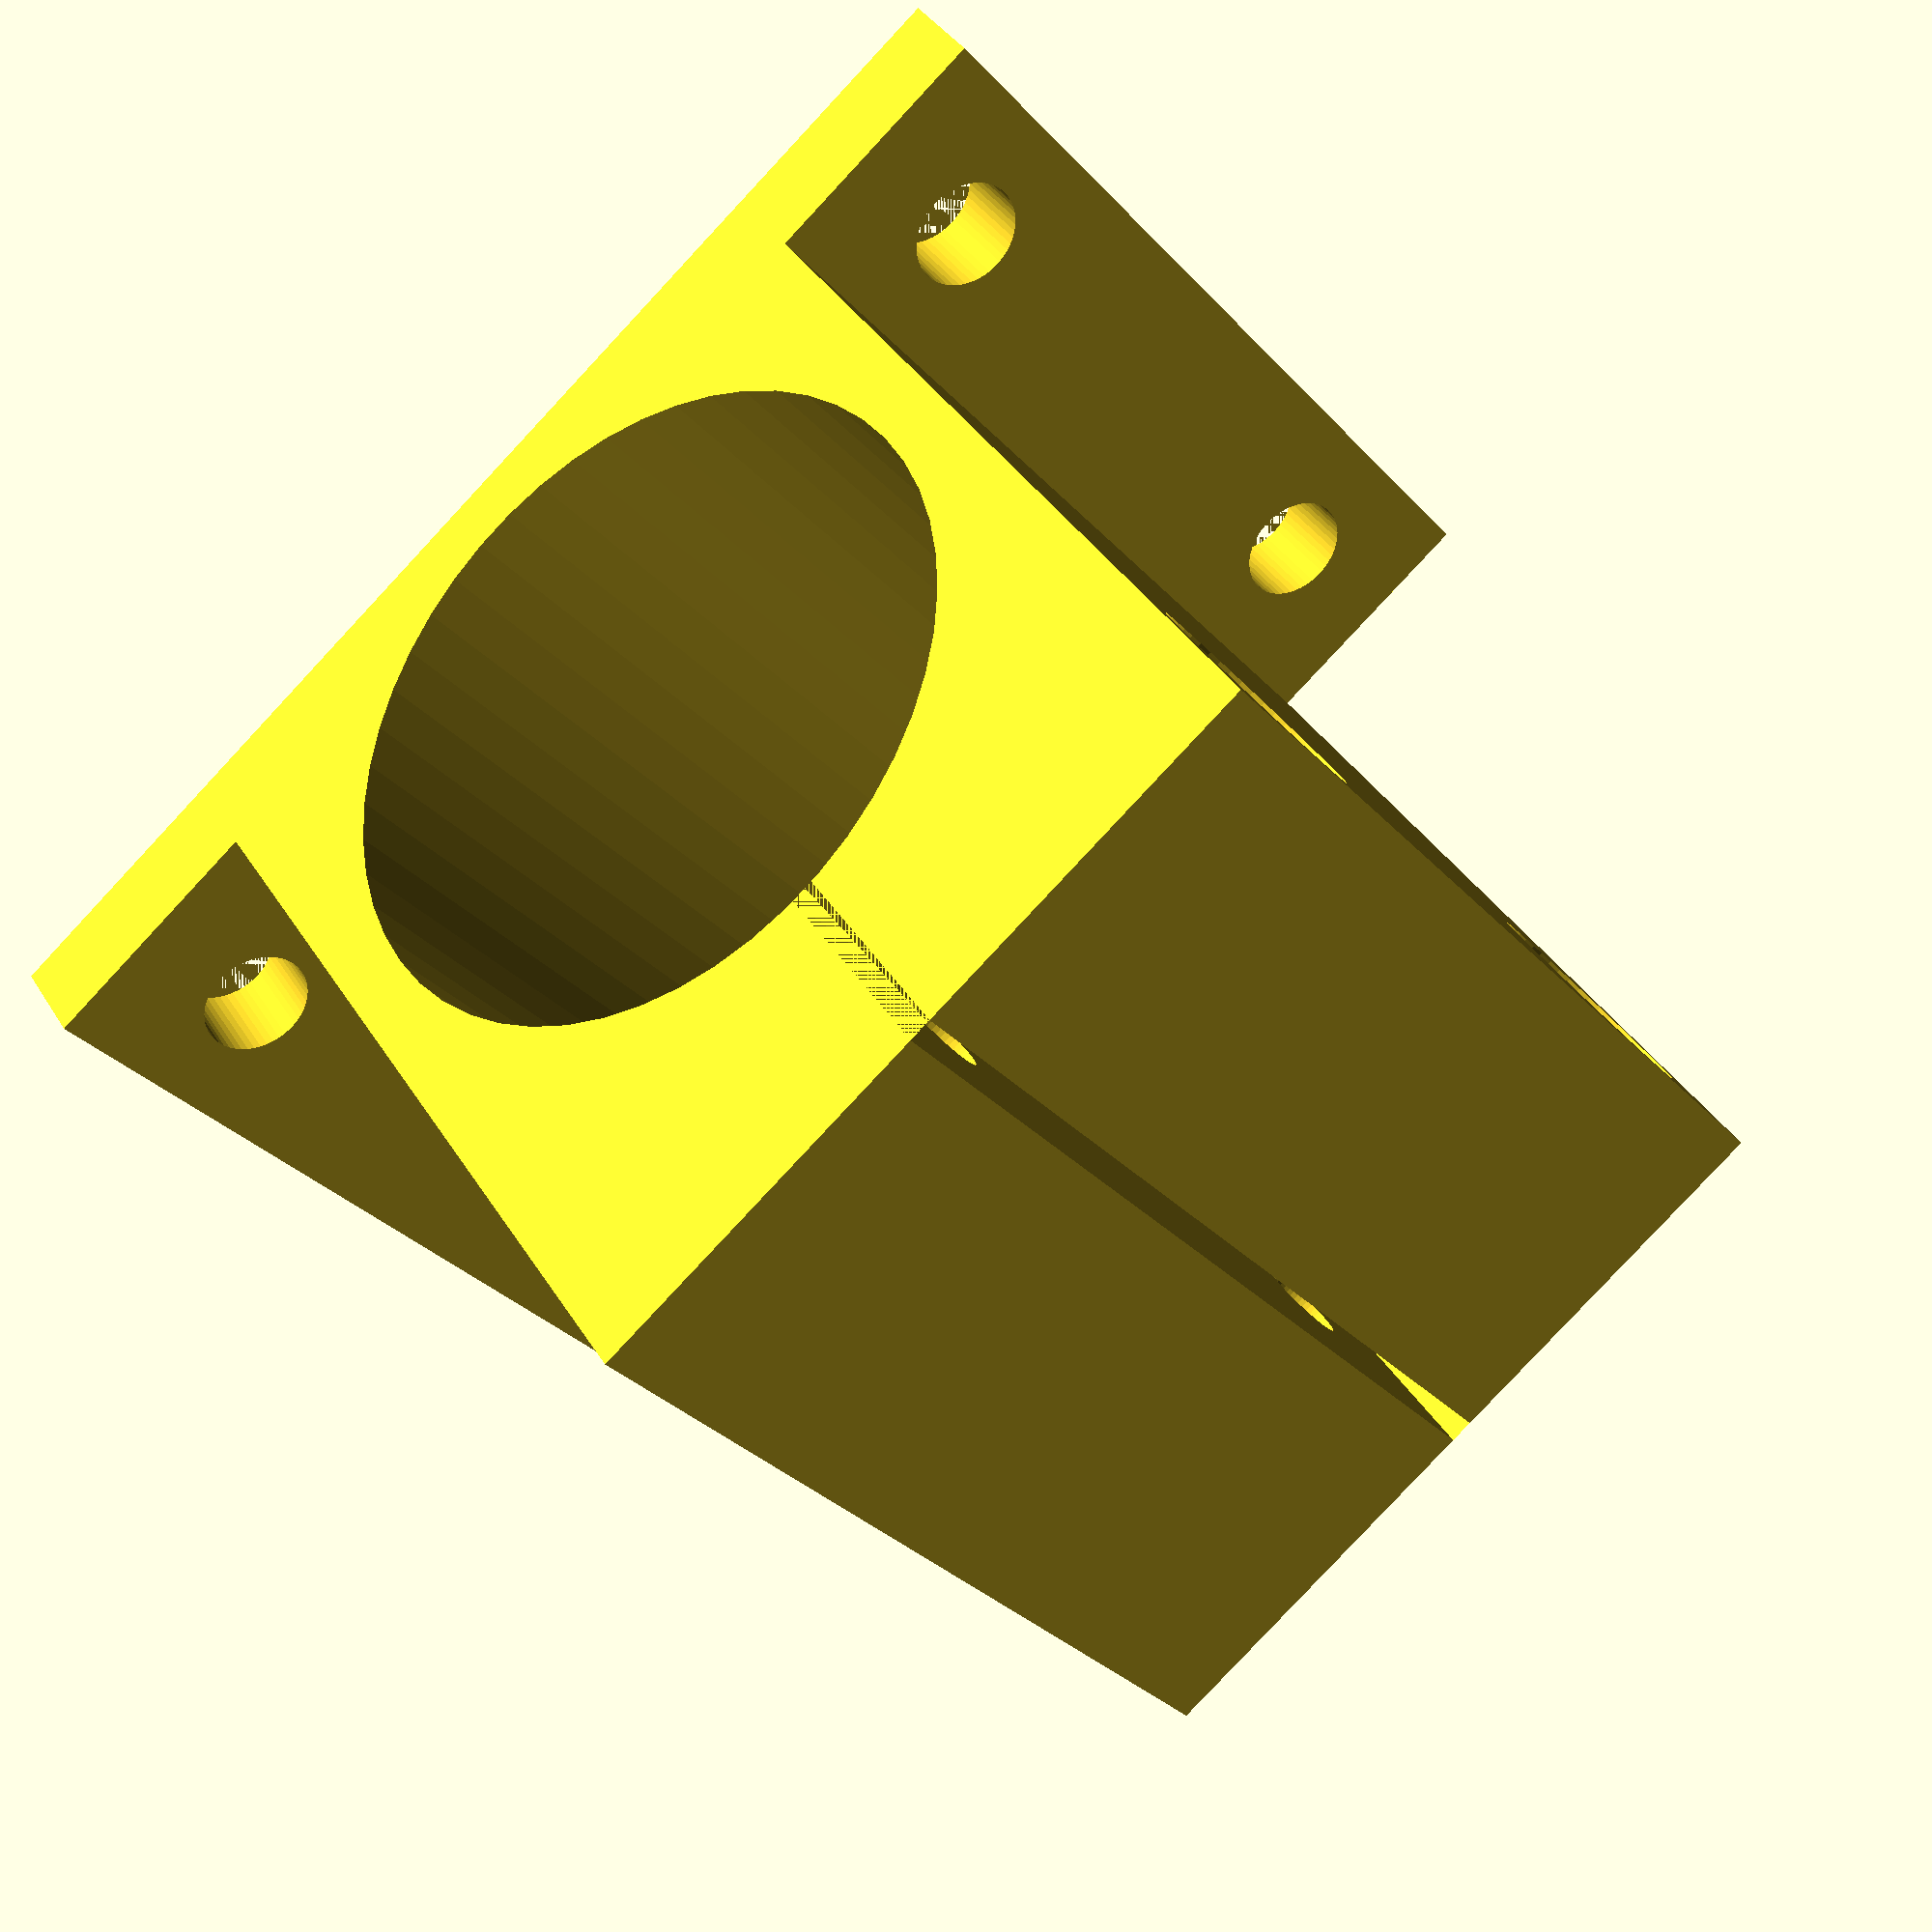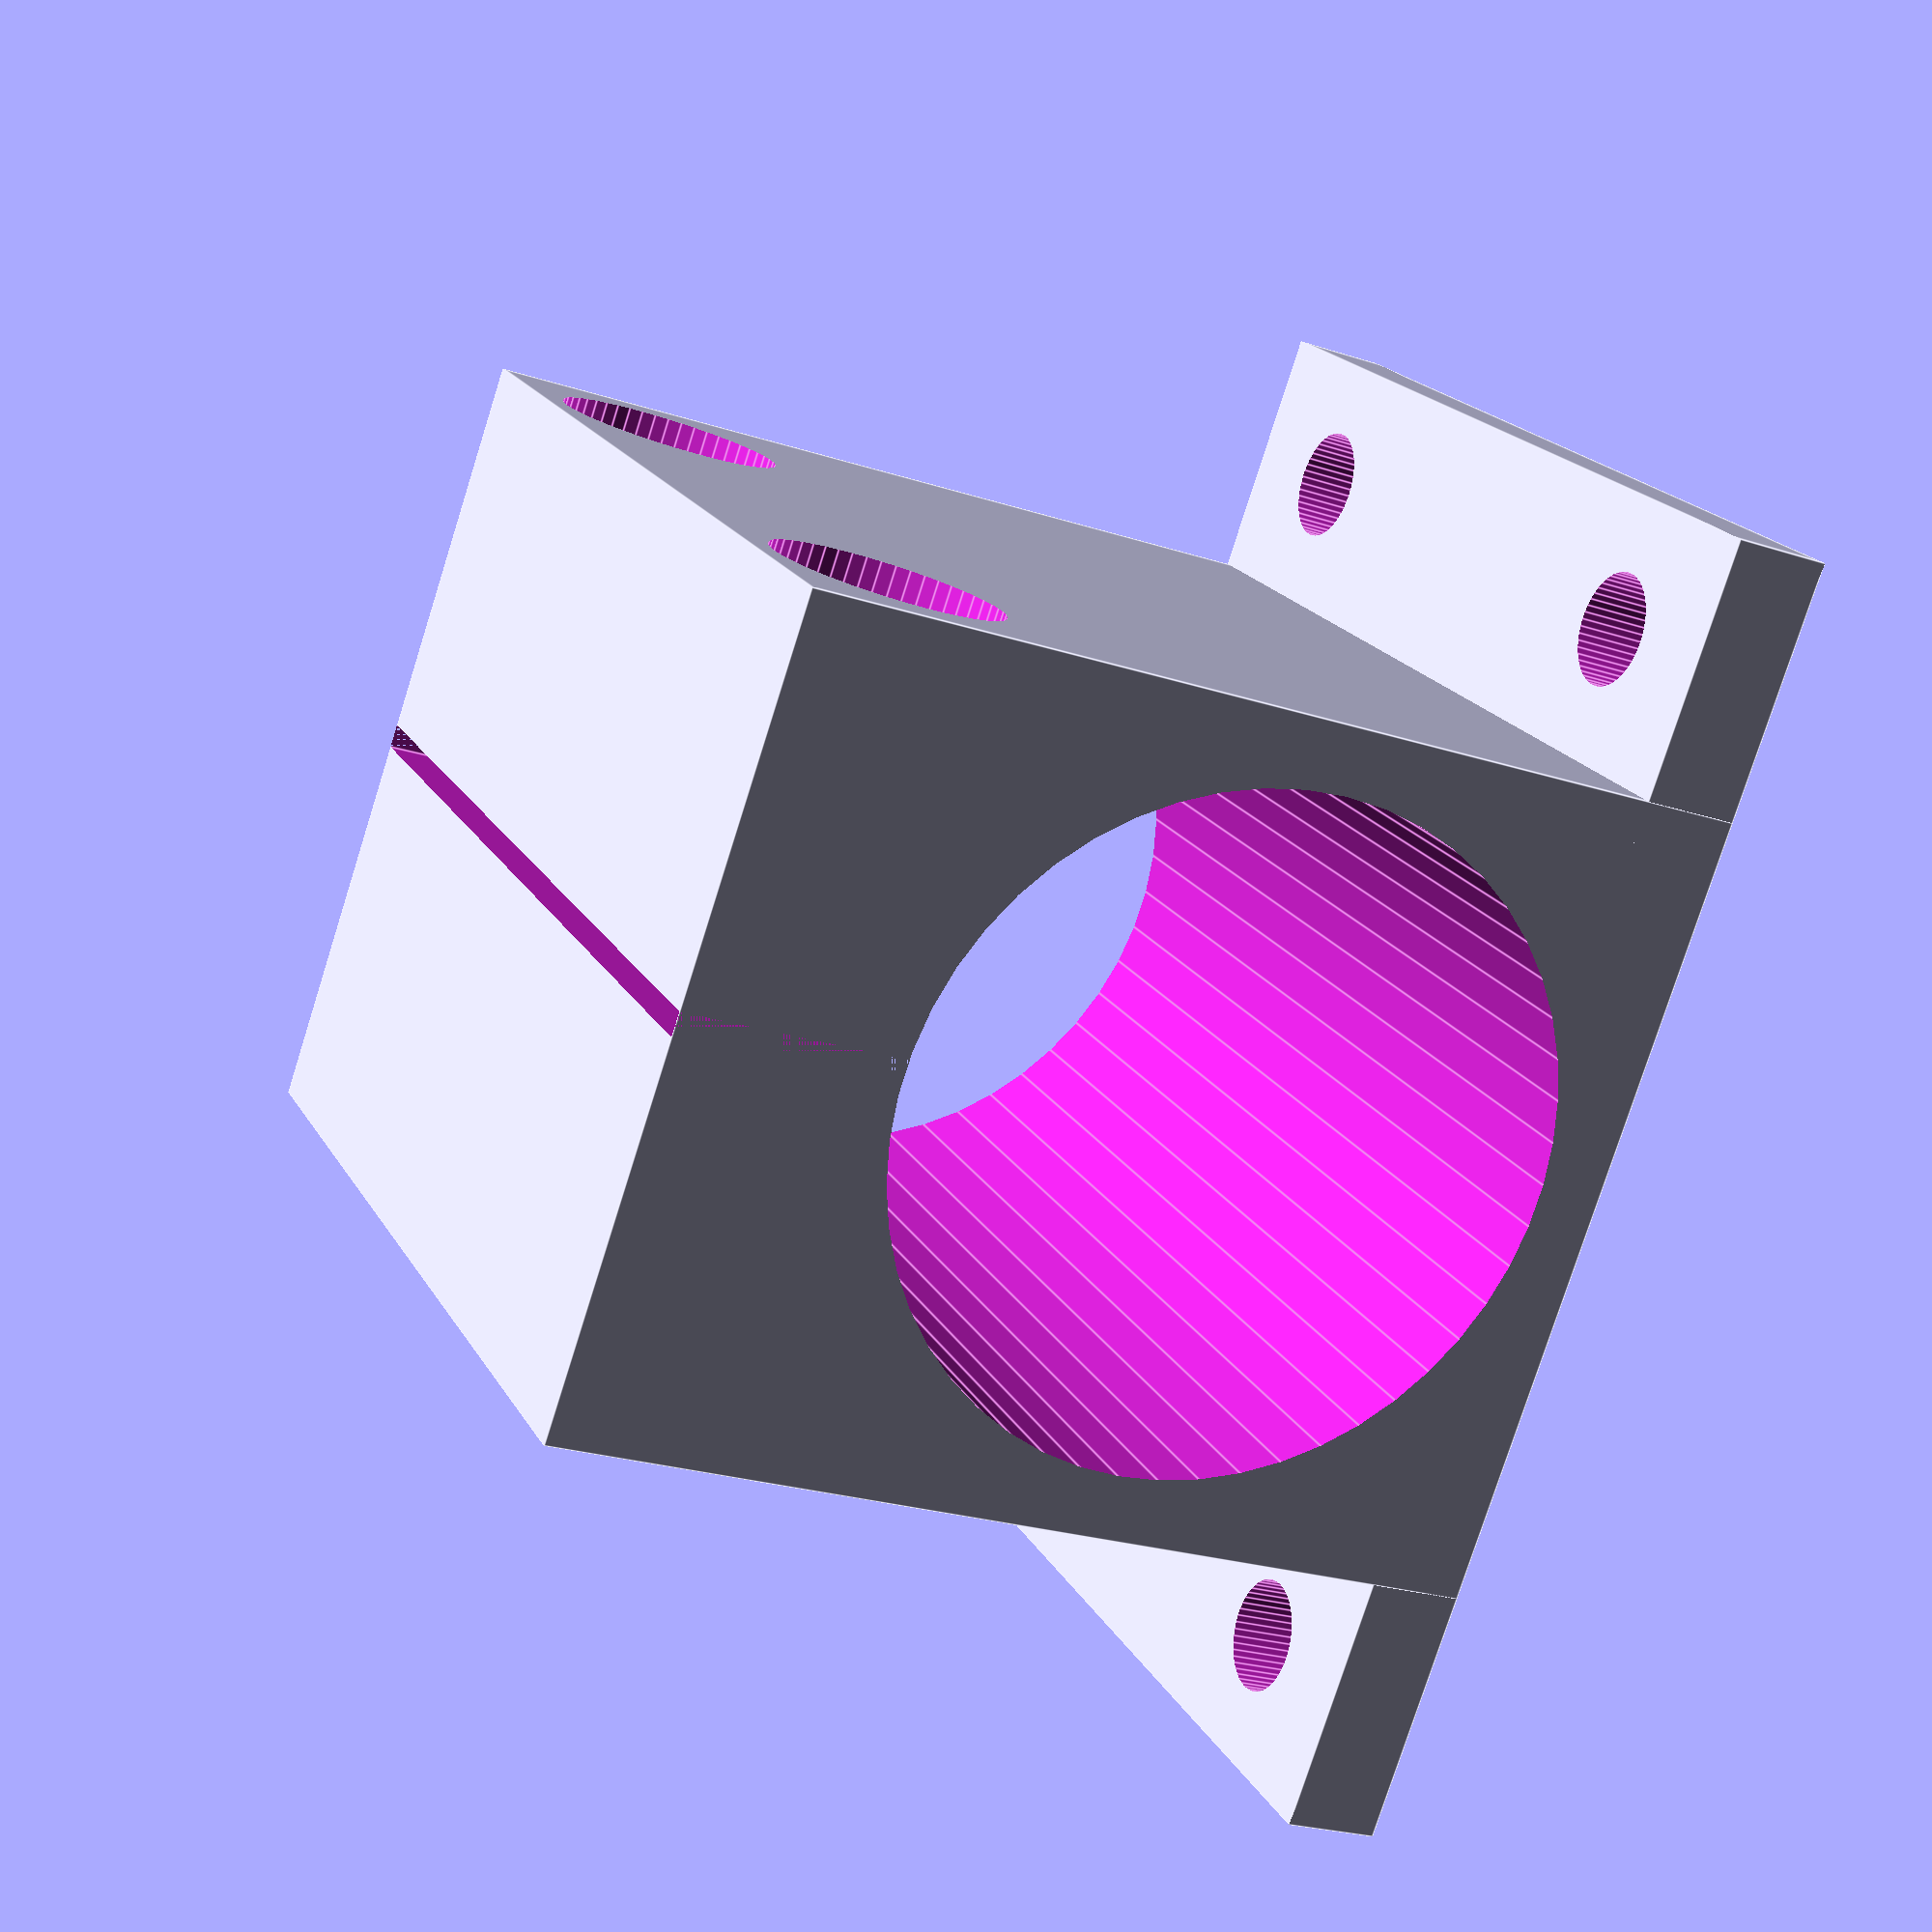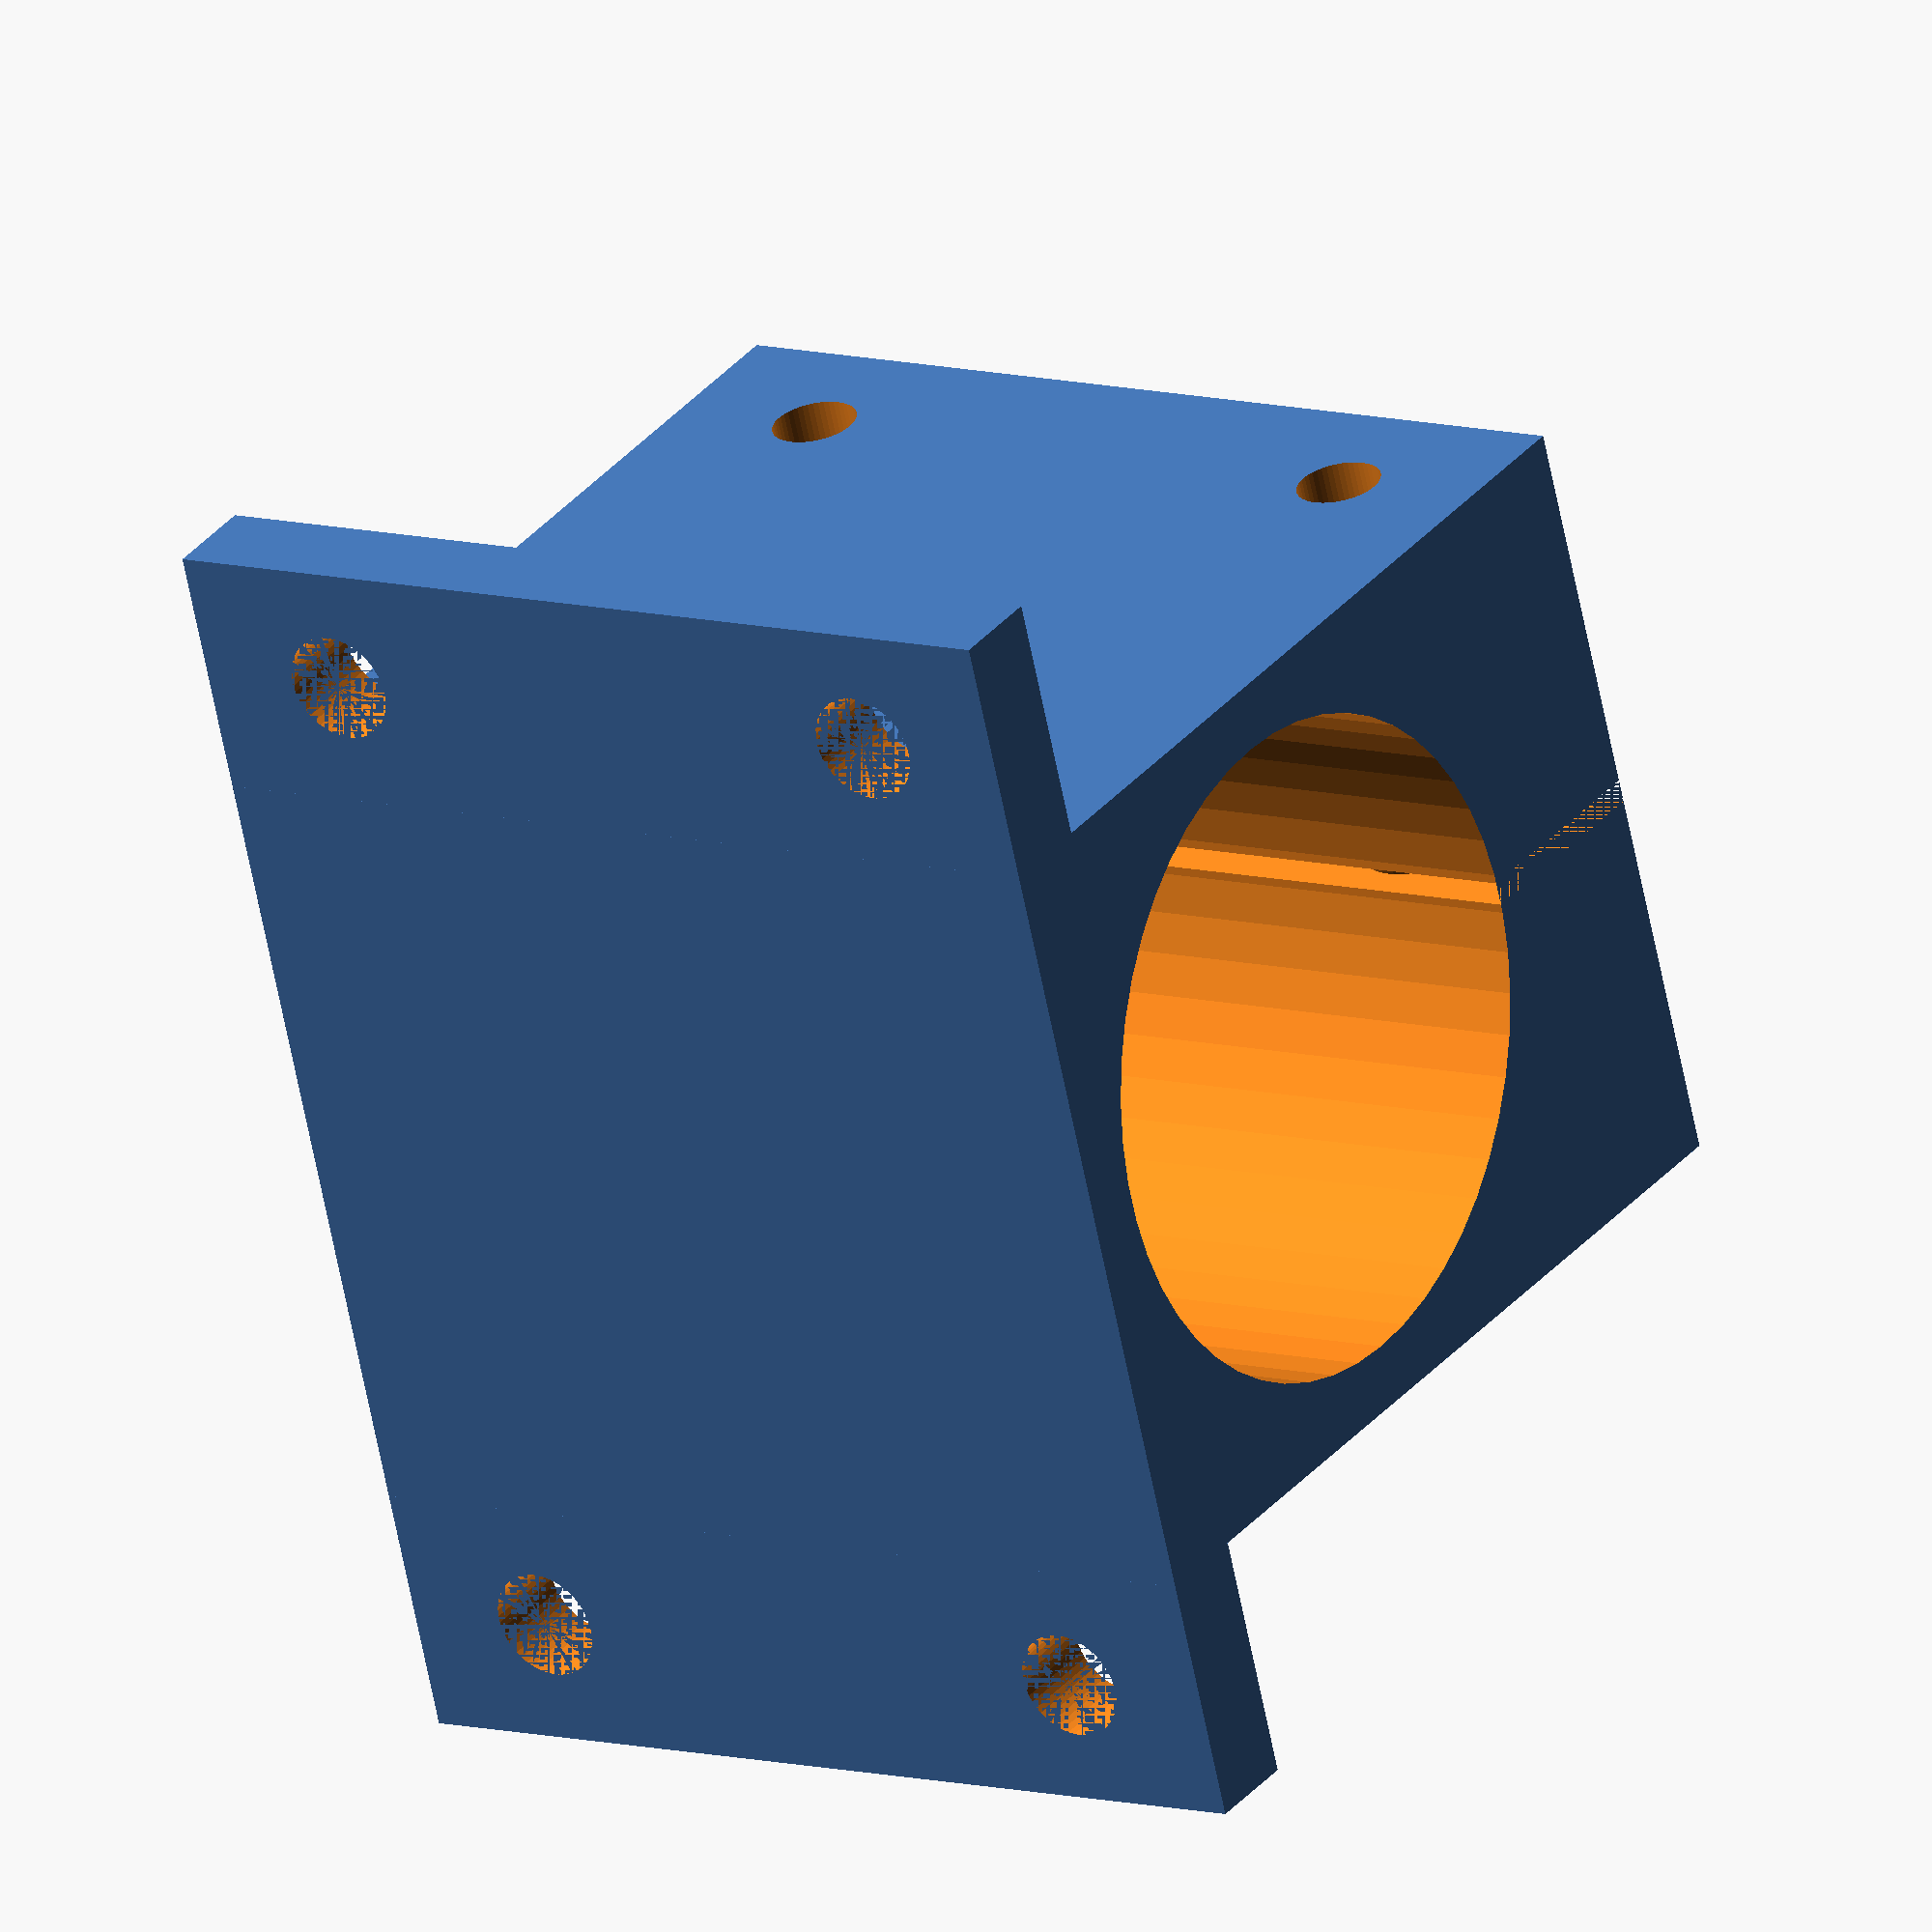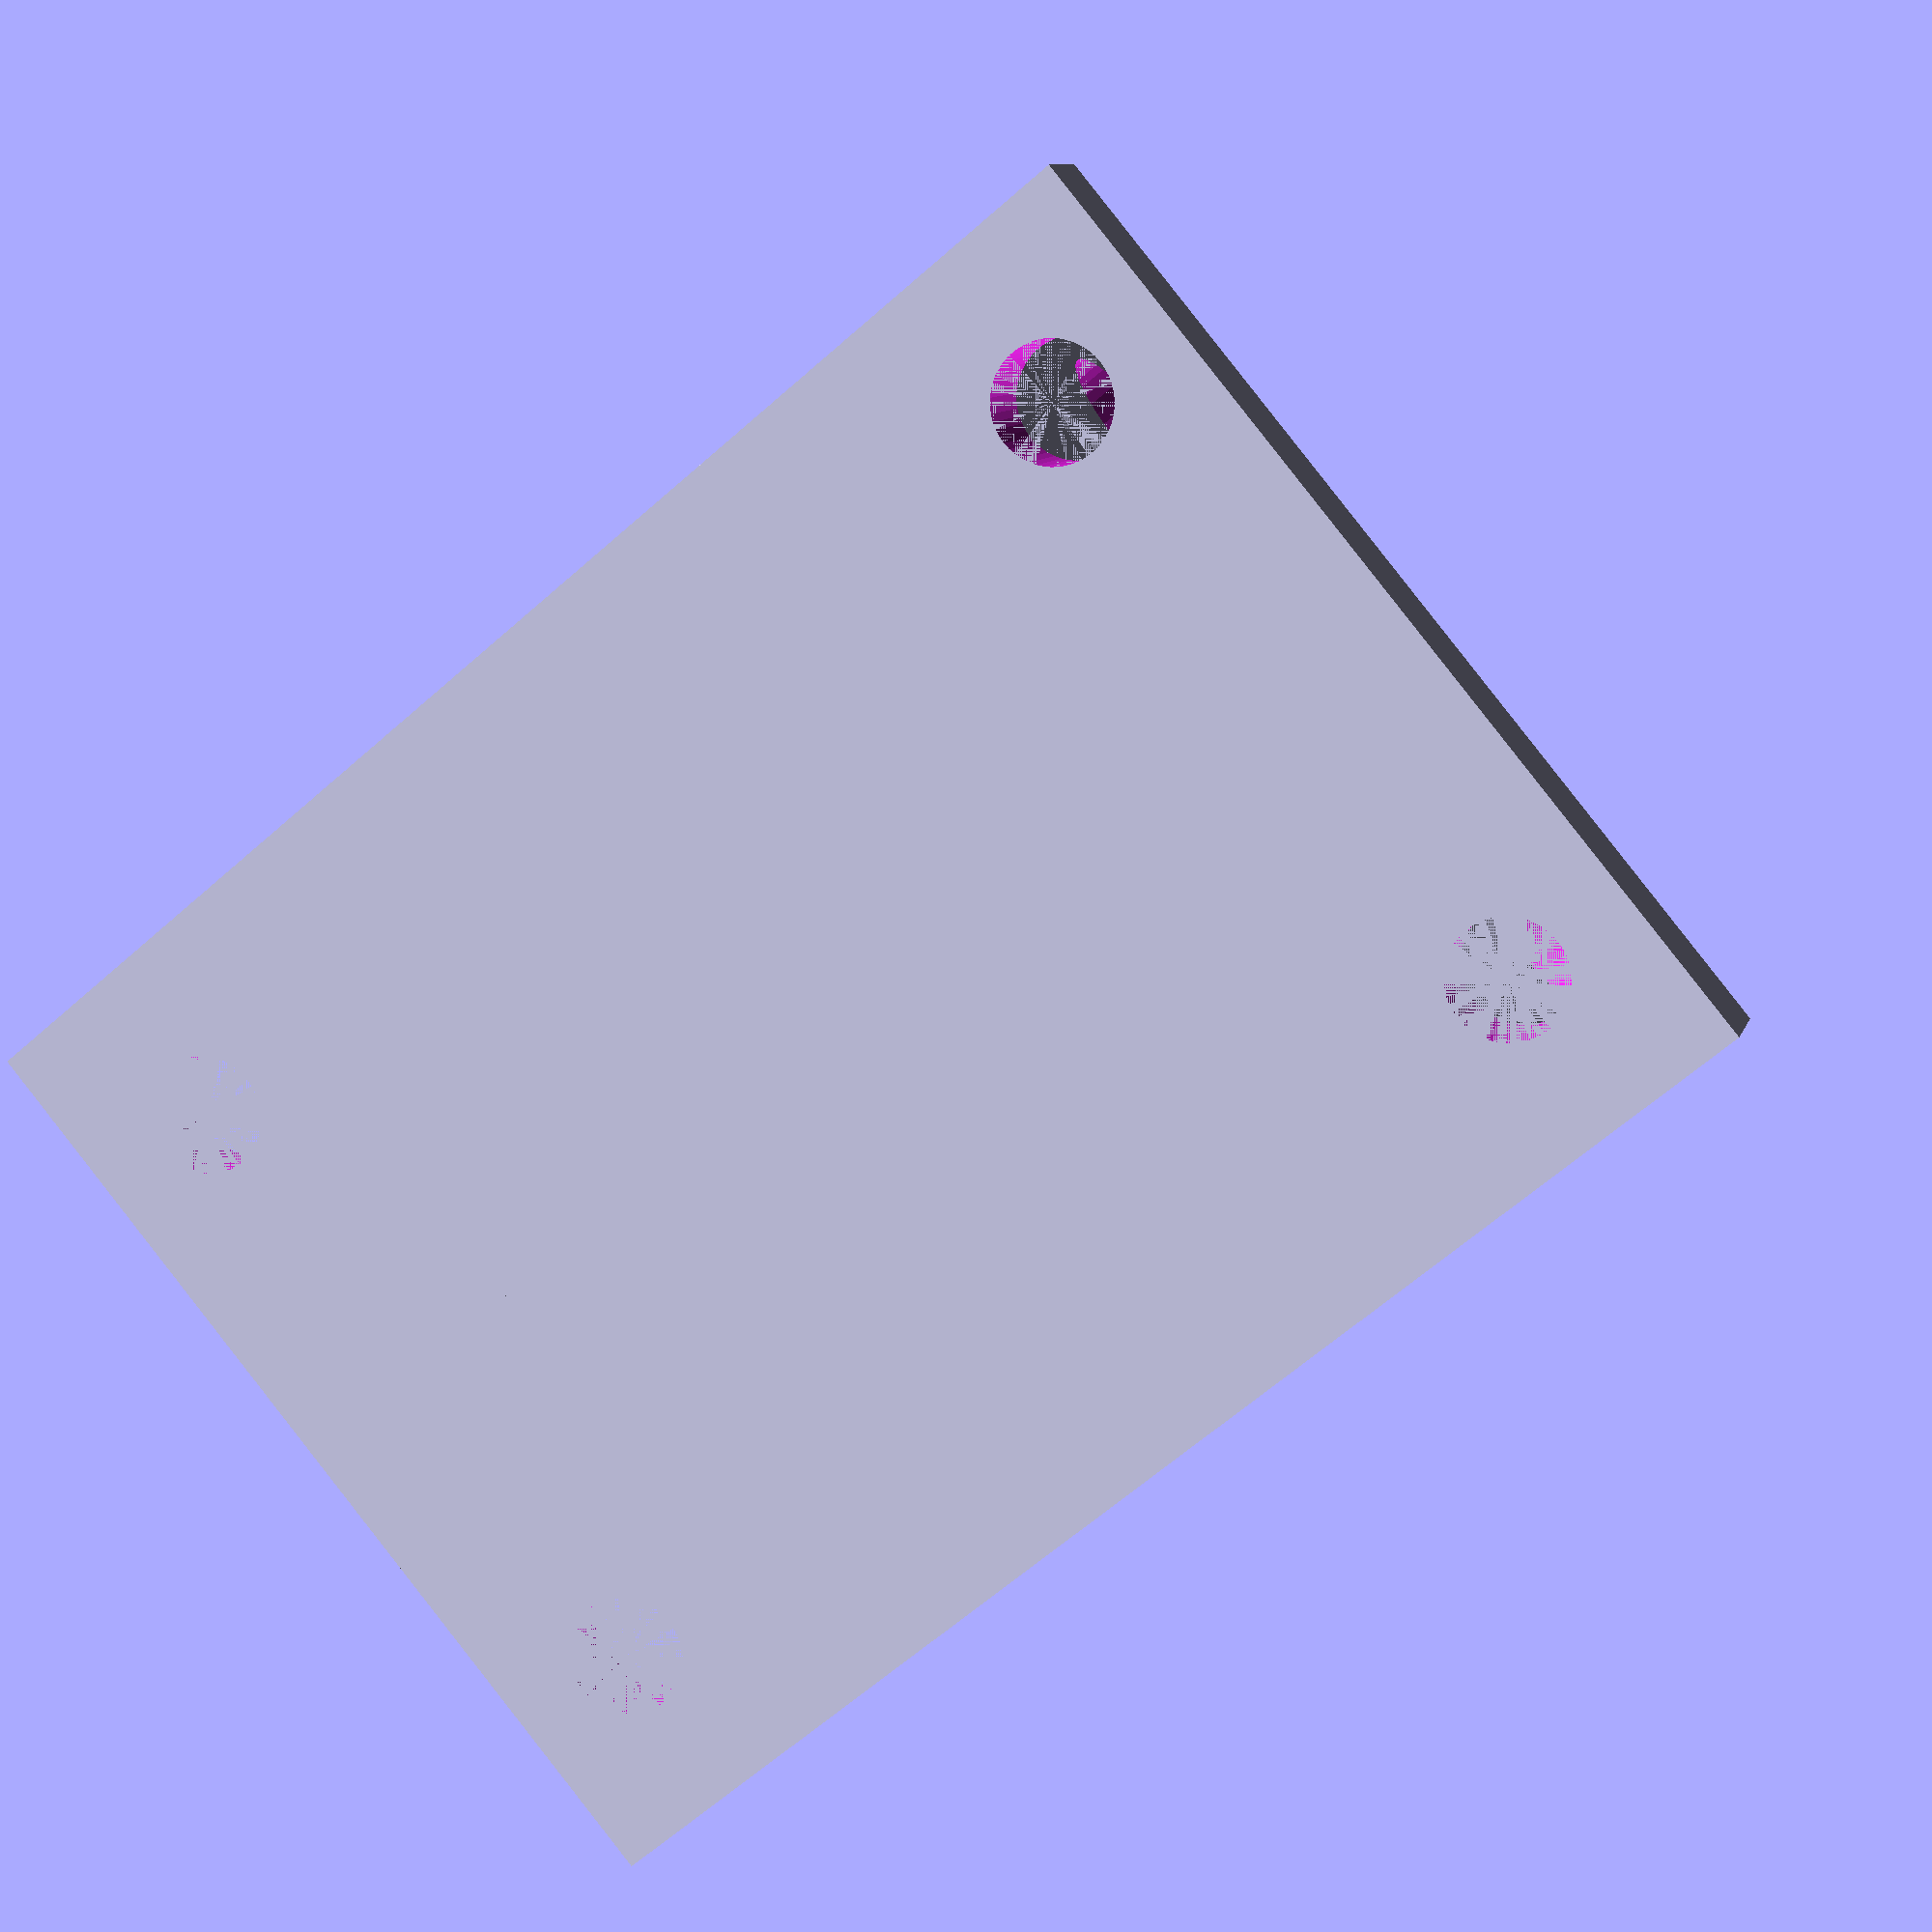
<openscad>
// Resolution
$fn=50;

// DCDT
dcdt_radius = 10.5;

// m3 hardware
m3_clear = 3.5/2; // Standard Fit
m3_tap = 2.7/2; // Tap drill
nut_driver_clearance = 8/2; // Radius of clearance for m3 nut driver
cap_head_clearance = 7/2.;
cap_head_depth_clearance = 5;

// DCDT Mount
mount_wall_thickness = 2;
mount_height = dcdt_radius*2+mount_wall_thickness + cap_head_clearance*2; 
mount_width = dcdt_radius*2+2*mount_wall_thickness;
gap_width = 0.03 * mount_width;


// Holder parameters
base_width = mount_width + 2 * 2 * nut_driver_clearance;
base_thickness = 3;
base_length = 30;

// Base plate with holes for m3 mounts
mount_spacing = 20.;
mounts_from_edge = nut_driver_clearance;

// Clamp Screws
clamp_top_offset = cap_head_clearance * 1.2;
clamp_spacing = 20;

// Uncomment for printing orientation
rotate([90,0,0])

difference(){
    
    union(){
        // Base plate
        cube([base_width, base_length, base_thickness]);
        
        // DCDT Mounting Block
        translate([2*nut_driver_clearance,0,0])
        cube([mount_width, base_length, mount_height]);
        
        // Support Feet
        //translate([foot_radius, foot_radius, -foot_height])
        //cylinder(foot_height, foot_radius, foot_radius);
    }
        
    // Rail Mounting Holes
    translate([base_width-mounts_from_edge,base_length/2+mount_spacing/2,0]) 
    cylinder(base_thickness*2,m3_clear,m3_clear);
    
    translate([base_width-mounts_from_edge,base_length/2-mount_spacing/2,0]) 
    cylinder(base_thickness*2,m3_clear,m3_clear);
    
    translate([mounts_from_edge,base_length/2+mount_spacing/2,0]) 
    cylinder(base_thickness*2,m3_clear,m3_clear);
    
    translate([mounts_from_edge,base_length/2-mount_spacing/2,0]) 
    cylinder(base_thickness*2,m3_clear,m3_clear);
    
    // DCDT Hole
    translate([base_width/2,base_length/2,dcdt_radius+mount_wall_thickness]) 
    rotate([90,0,0])
    cylinder(base_length*2,dcdt_radius,dcdt_radius, center=true);
    
    // Clamping Gap
    translate([-gap_width/2+base_width/2,0,base_thickness])
    cube([gap_width, base_length, mount_height]);
    
    // Holes for clamp screws
    
    // Clear fit side screw holes
    translate([base_width/2,base_length/2+clamp_spacing/2,mount_height-clamp_top_offset]) 
    rotate([0,90,0])
    cylinder(mount_width,m3_clear,m3_clear);
    
    translate([mount_width/2+base_width/2-cap_head_depth_clearance,base_length/2+clamp_spacing/2,mount_height-clamp_top_offset]) 
    rotate([0,90,0])
    cylinder(mount_width,cap_head_clearance,cap_head_clearance);
    
    
    translate([base_width/2,base_length/2-clamp_spacing/2,mount_height-clamp_top_offset]) 
    rotate([0,90,0])
    cylinder(mount_width,m3_clear,m3_clear);
    
    translate([mount_width/2+base_width/2-cap_head_depth_clearance,base_length/2-clamp_spacing/2,mount_height-clamp_top_offset]) 
    rotate([0,90,0])
    cylinder(mount_width,cap_head_clearance,cap_head_clearance);
    
    // Threaded clamp screw holes
    translate([0,base_length/2+clamp_spacing/2,mount_height-clamp_top_offset]) 
    rotate([0,90,0])
    cylinder(mount_width,m3_tap,m3_tap);
    
    translate([0,base_length/2-clamp_spacing/2,mount_height-clamp_top_offset]) 
    rotate([0,90,0])
    cylinder(mount_width,m3_tap,m3_tap);
}


</openscad>
<views>
elev=210.9 azim=145.2 roll=146.2 proj=p view=wireframe
elev=161.1 azim=71.1 roll=21.0 proj=p view=edges
elev=350.6 azim=109.7 roll=125.3 proj=o view=solid
elev=272.4 azim=341.3 roll=321.9 proj=p view=solid
</views>
